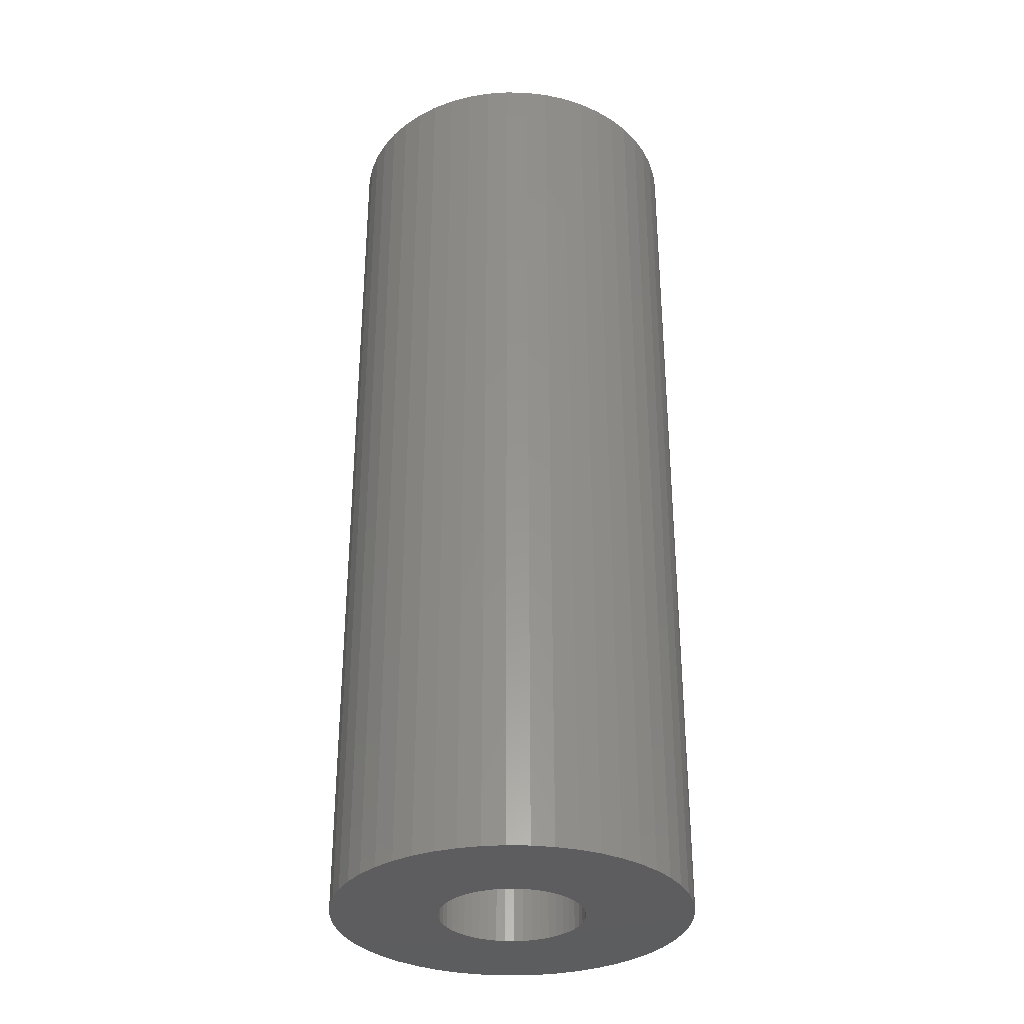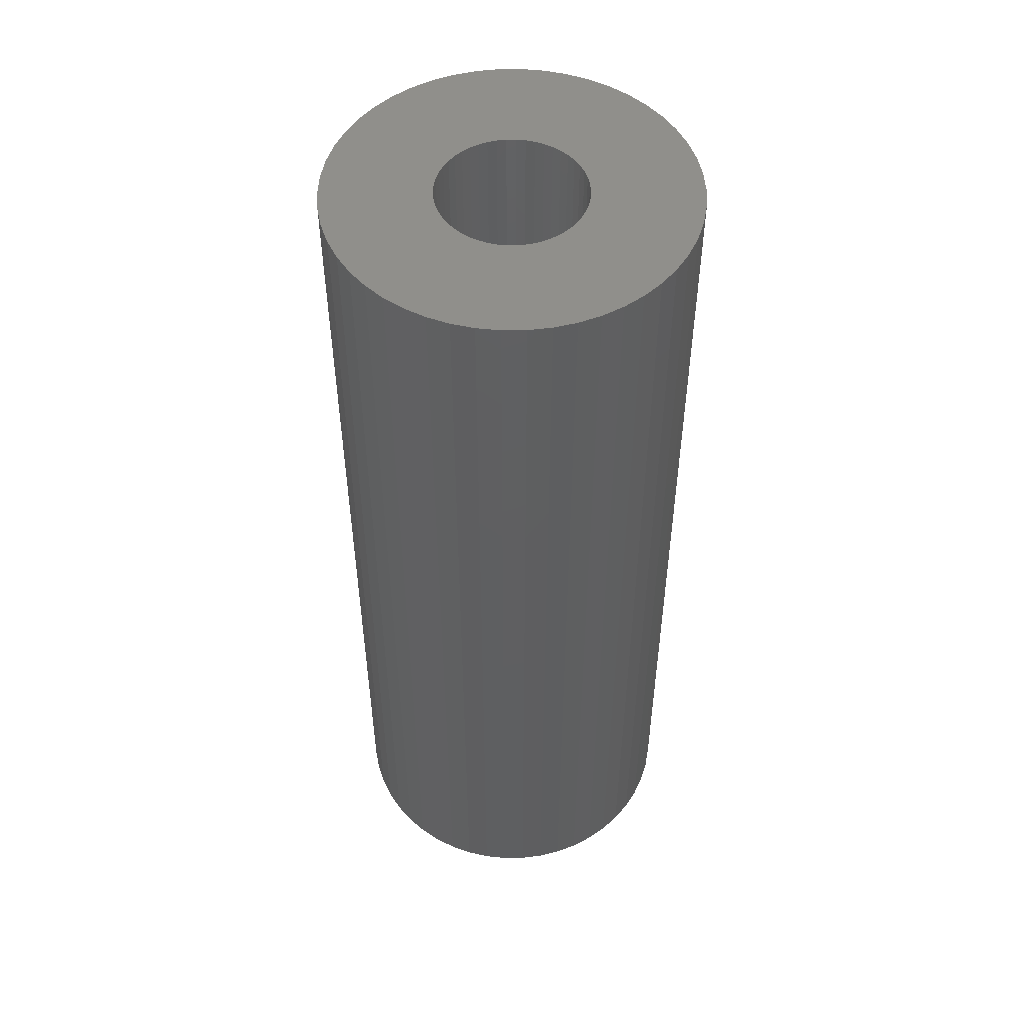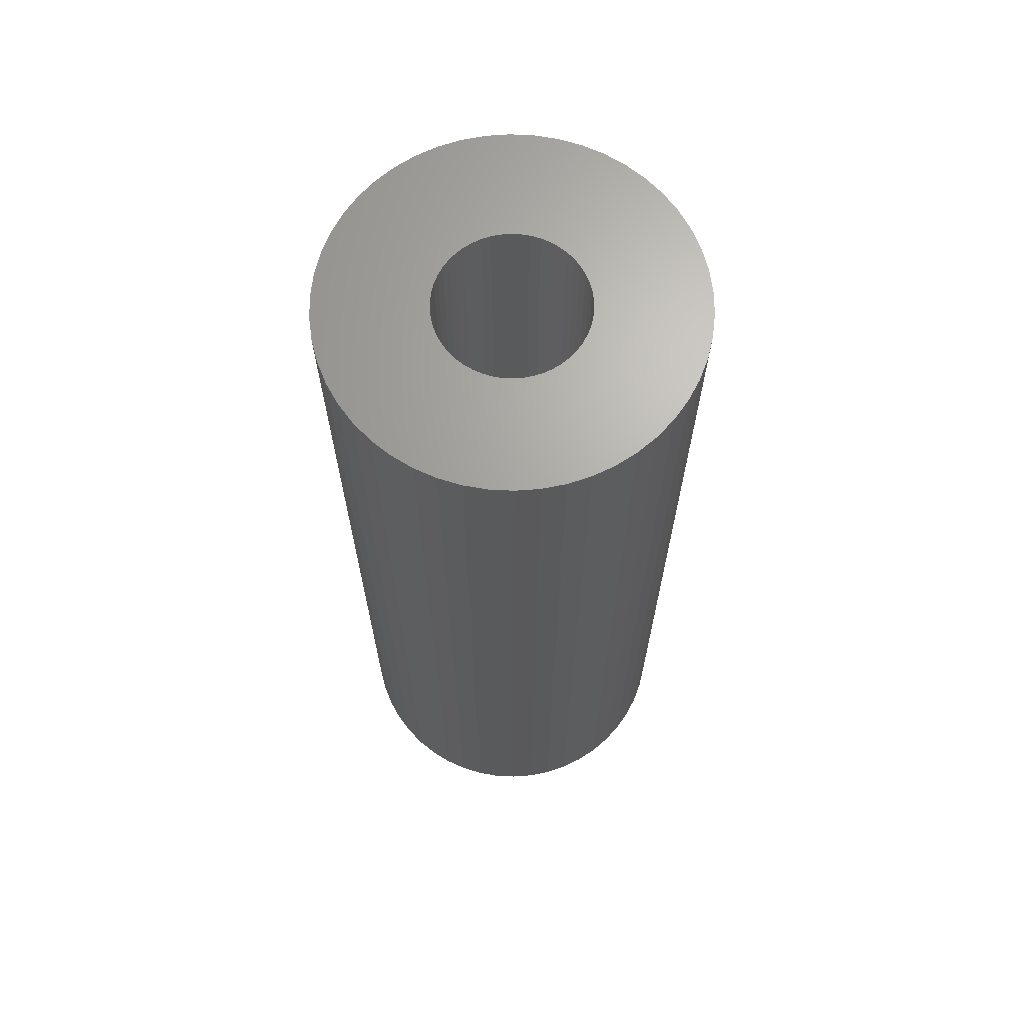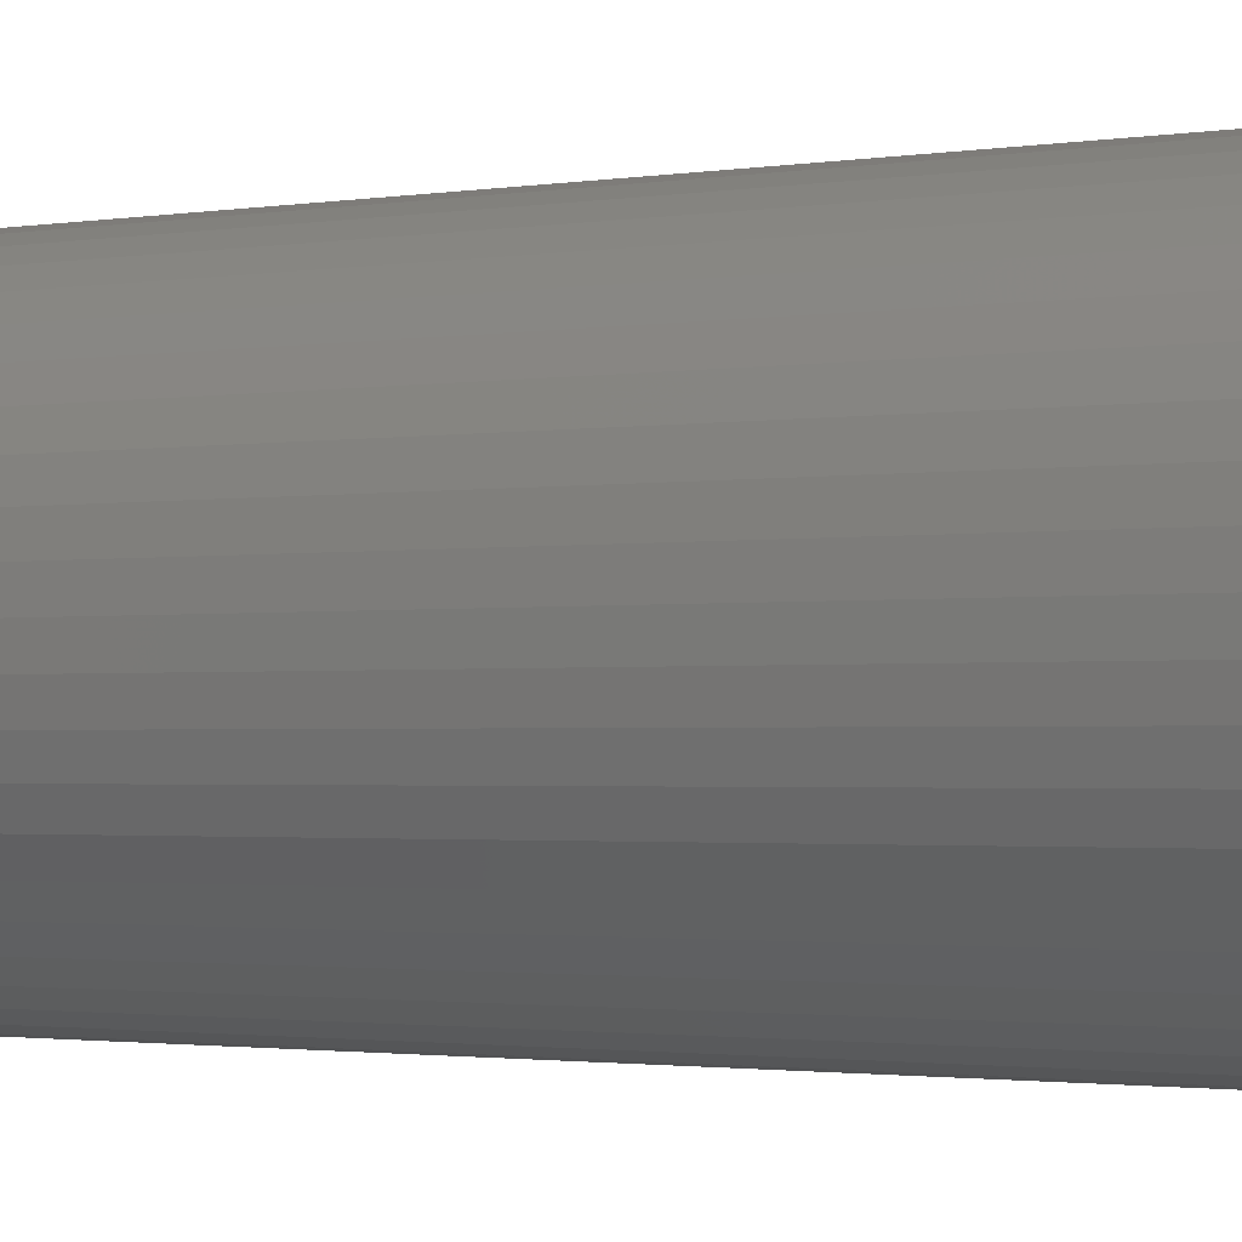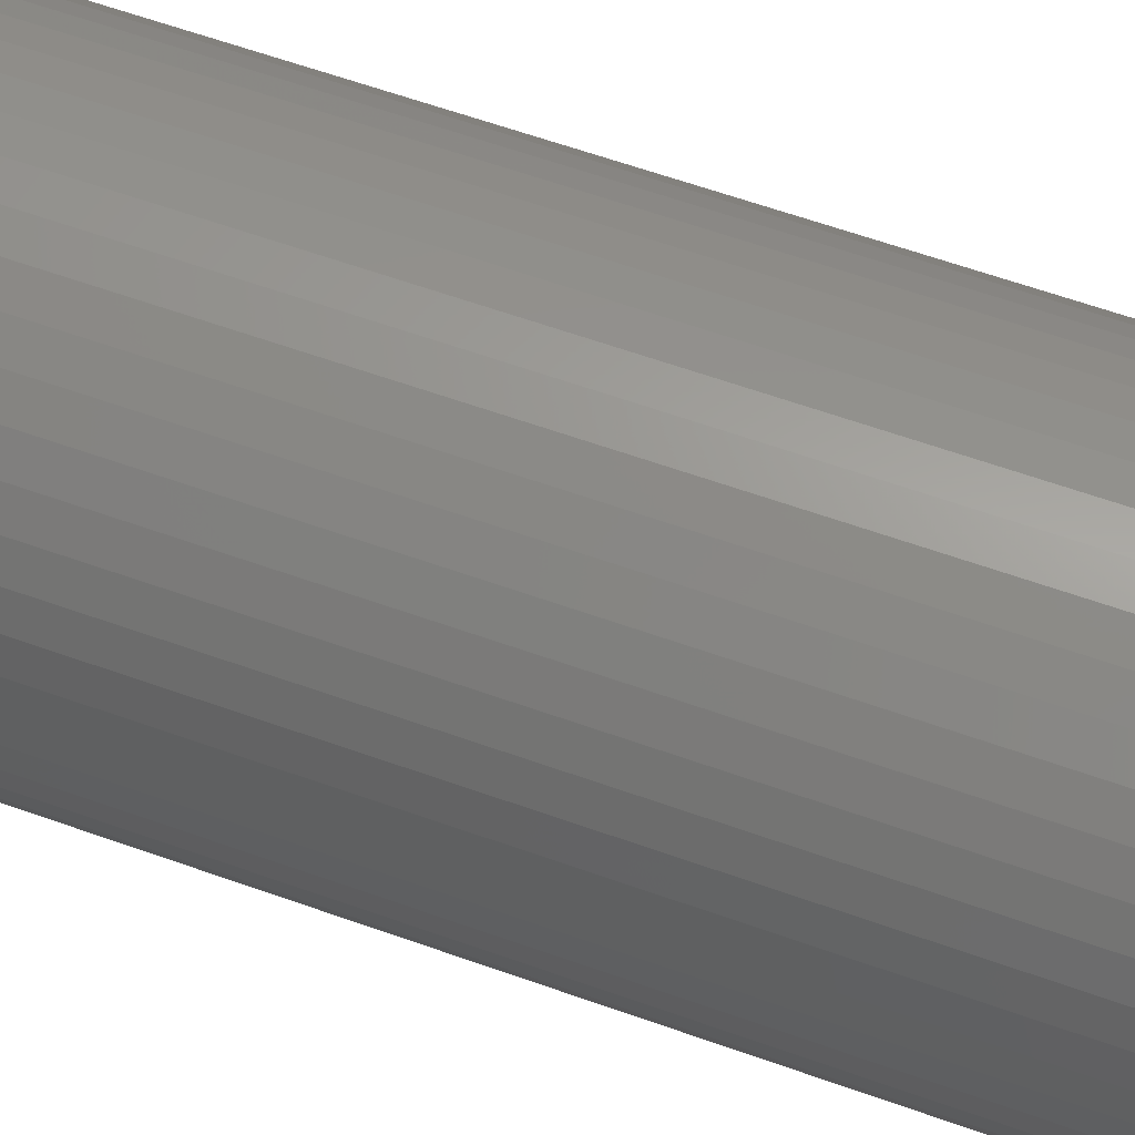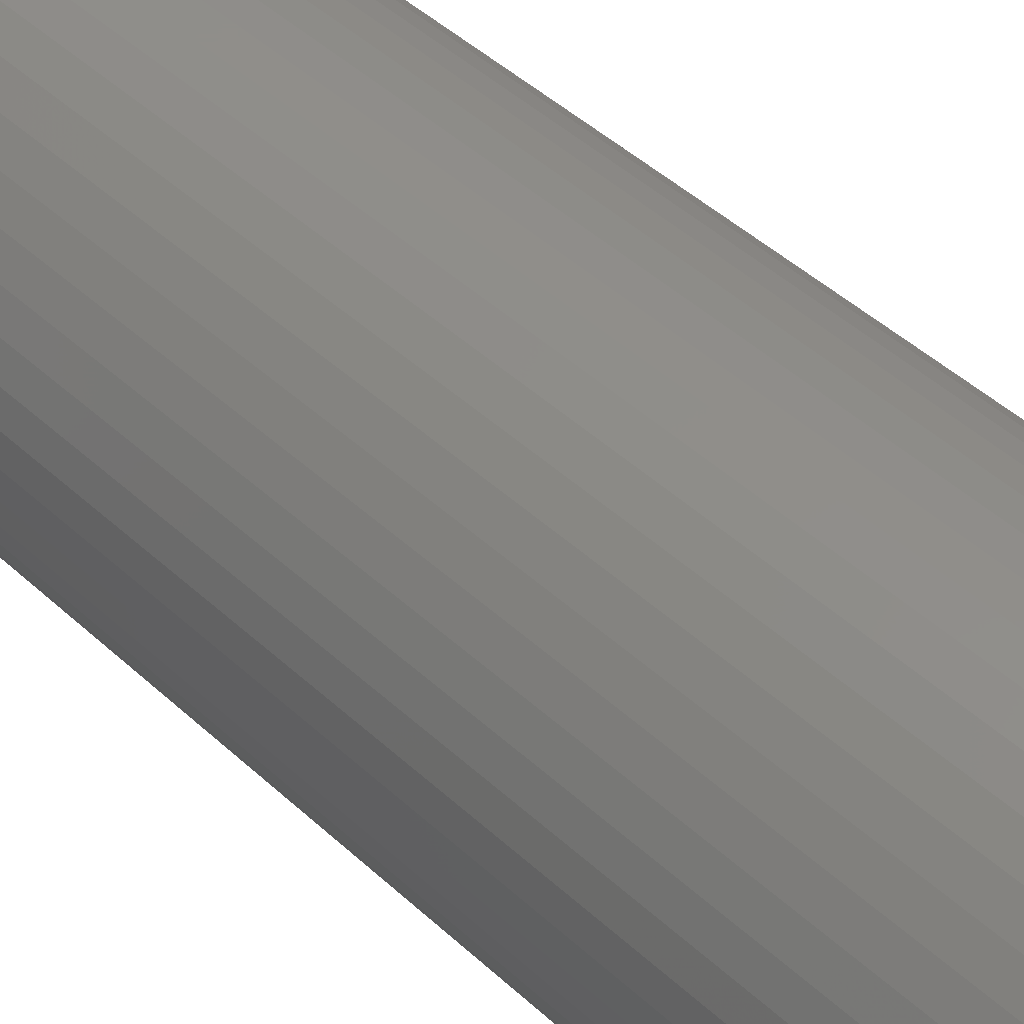
<metadata>
{"format":"stl","ext":"stl","renderer":"f3d","projection":"perspective","resolution":1024,"background":"white","views":[{"elev":-32.6,"azim":-124.2,"up":"+Z"},{"elev":51.1,"azim":129.0,"up":"+Z"},{"elev":67.1,"azim":-76.3,"up":"+Z"},{"elev":-1.5,"azim":-54.8,"up":"+Y"},{"elev":61.0,"azim":-69.9,"up":"+Y"},{"elev":45.7,"azim":-43.4,"up":"+Y"}]}
</metadata>
<code>
# stl→obj: 200 verts, 400 faces
v 8 0 21
v 7.937 1.003 -21
v 7.937 1.003 21
v 8 0 -21
v -8 0 -21
v -7.937 1.003 21
v -7.937 1.003 -21
v -8 0 21
v 0.5023 7.984 -21
v -0.5023 7.984 21
v 0.5023 7.984 21
v -0.5023 7.984 -21
v -0.5023 -7.984 -21
v 0.5023 -7.984 21
v -0.5023 -7.984 21
v 0.5023 -7.984 -21
v 5.832 5.476 -21
v 5.099 6.164 21
v 5.832 5.476 21
v 5.099 6.164 -21
v -5.099 6.164 -21
v -5.832 5.476 21
v -5.099 6.164 21
v -5.832 5.476 -21
v -2.472 7.608 -21
v -3.406 7.239 21
v -2.472 7.608 21
v -3.406 7.239 -21
v 7.01 -3.854 21
v 7.438 -2.945 -21
v 7.438 -2.945 21
v 7.01 -3.854 -21
v 7.438 2.945 21
v 7.01 3.854 -21
v 7.01 3.854 21
v 7.438 2.945 -21
v 3.406 7.239 -21
v 2.472 7.608 21
v 3.406 7.239 21
v 2.472 7.608 -21
v 1.499 7.858 21
v 1.499 7.858 -21
v 4.287 6.755 -21
v 4.287 6.755 21
v -7.438 2.945 -21
v -7.01 3.854 21
v -7.01 3.854 -21
v -7.438 2.945 21
v -6.472 4.702 -21
v -6.472 4.702 21
v 3.25 0 21
v 3.224 0.4073 21
v 7.749 1.99 21
v 7.937 -1.003 21
v 3.148 0.8082 21
v 3.224 -0.4073 21
v 3.022 1.196 21
v 7.749 -1.99 21
v 2.848 1.566 21
v 6.472 4.702 21
v 3.148 -0.8082 21
v 2.629 1.91 21
v 2.369 2.225 21
v 3.022 -1.196 21
v 2.072 2.504 21
v 1.741 2.744 21
v 2.848 -1.566 21
v 6.472 -4.702 21
v 1.384 2.941 21
v 1.004 3.091 21
v 0.609 3.192 21
v 0.2041 3.244 21
v -0.2041 3.244 21
v -0.609 3.192 21
v -1.499 7.858 21
v -1.004 3.091 21
v -1.384 2.941 21
v -1.741 2.744 21
v -4.287 6.755 21
v -2.072 2.504 21
v -2.369 2.225 21
v -2.629 1.91 21
v -2.848 1.566 21
v 2.629 -1.91 21
v 5.832 -5.476 21
v 2.369 -2.225 21
v 5.099 -6.164 21
v 2.072 -2.504 21
v 4.287 -6.755 21
v 1.741 -2.744 21
v 3.406 -7.239 21
v 1.384 -2.941 21
v 2.472 -7.608 21
v 1.004 -3.091 21
v 1.499 -7.858 21
v 0.609 -3.192 21
v 0.2041 -3.244 21
v -0.2041 -3.244 21
v -0.609 -3.192 21
v -1.499 -7.858 21
v -1.004 -3.091 21
v -2.472 -7.608 21
v -1.384 -2.941 21
v -3.406 -7.239 21
v -1.741 -2.744 21
v -4.287 -6.755 21
v -2.072 -2.504 21
v -5.099 -6.164 21
v -2.369 -2.225 21
v -5.832 -5.476 21
v -2.629 -1.91 21
v -6.472 -4.702 21
v -2.848 -1.566 21
v -7.01 -3.854 21
v -3.022 -1.196 21
v -7.438 -2.945 21
v -3.148 -0.8082 21
v -7.749 -1.99 21
v -3.224 -0.4073 21
v -7.937 -1.003 21
v -3.25 0 21
v -3.022 1.196 21
v -3.148 0.8082 21
v -7.749 1.99 21
v -3.224 0.4073 21
v -1.499 7.858 -21
v 3.25 0 -21
v 7.937 -1.003 -21
v 3.224 -0.4073 -21
v 7.749 -1.99 -21
v 3.148 -0.8082 -21
v 3.224 0.4073 -21
v 3.022 -1.196 -21
v 7.749 1.99 -21
v 2.848 -1.566 -21
v 6.472 -4.702 -21
v 3.148 0.8082 -21
v 2.629 -1.91 -21
v 5.832 -5.476 -21
v 2.369 -2.225 -21
v 5.099 -6.164 -21
v 3.022 1.196 -21
v 2.072 -2.504 -21
v 4.287 -6.755 -21
v 1.741 -2.744 -21
v 3.406 -7.239 -21
v 2.848 1.566 -21
v 6.472 4.702 -21
v 1.384 -2.941 -21
v 2.472 -7.608 -21
v 1.004 -3.091 -21
v 1.499 -7.858 -21
v 0.609 -3.192 -21
v 0.2041 -3.244 -21
v -0.2041 -3.244 -21
v -0.609 -3.192 -21
v -1.499 -7.858 -21
v -1.004 -3.091 -21
v -2.472 -7.608 -21
v -1.384 -2.941 -21
v -3.406 -7.239 -21
v -1.741 -2.744 -21
v -4.287 -6.755 -21
v -2.072 -2.504 -21
v -5.099 -6.164 -21
v -2.369 -2.225 -21
v -5.832 -5.476 -21
v -2.629 -1.91 -21
v -6.472 -4.702 -21
v -2.848 -1.566 -21
v 2.629 1.91 -21
v 2.369 2.225 -21
v 2.072 2.504 -21
v 1.741 2.744 -21
v 1.384 2.941 -21
v 1.004 3.091 -21
v 0.609 3.192 -21
v 0.2041 3.244 -21
v -0.2041 3.244 -21
v -0.609 3.192 -21
v -1.004 3.091 -21
v -1.384 2.941 -21
v -1.741 2.744 -21
v -4.287 6.755 -21
v -2.072 2.504 -21
v -2.369 2.225 -21
v -2.629 1.91 -21
v -2.848 1.566 -21
v -3.022 1.196 -21
v -3.148 0.8082 -21
v -7.749 1.99 -21
v -3.224 0.4073 -21
v -3.25 0 -21
v -7.01 -3.854 -21
v -3.022 -1.196 -21
v -7.438 -2.945 -21
v -3.148 -0.8082 -21
v -7.749 -1.99 -21
v -3.224 -0.4073 -21
v -7.937 -1.003 -21
f 1 2 3
f 2 1 4
f 5 6 7
f 6 5 8
f 9 10 11
f 10 9 12
f 13 14 15
f 14 13 16
f 17 18 19
f 18 17 20
f 21 22 23
f 22 21 24
f 25 26 27
f 26 25 28
f 29 30 31
f 30 29 32
f 33 34 35
f 34 33 36
f 37 38 39
f 38 37 40
f 40 41 38
f 41 40 42
f 43 39 44
f 39 43 37
f 45 46 47
f 46 45 48
f 49 22 24
f 22 49 50
f 51 1 3
f 52 3 53
f 1 51 54
f 55 53 33
f 56 54 51
f 57 33 35
f 54 56 58
f 59 35 60
f 61 58 56
f 62 60 19
f 58 61 31
f 63 19 18
f 64 31 61
f 65 18 44
f 31 64 29
f 66 44 39
f 67 29 64
f 29 67 68
f 3 52 51
f 53 55 52
f 33 57 55
f 35 59 57
f 60 62 59
f 69 39 38
f 19 63 62
f 18 65 63
f 44 66 65
f 70 38 41
f 39 69 66
f 38 70 69
f 41 71 70
f 11 71 41
f 11 72 71
f 11 73 72
f 10 73 11
f 10 74 73
f 75 74 10
f 74 75 76
f 27 76 75
f 76 27 77
f 26 77 27
f 77 26 78
f 79 78 26
f 78 79 80
f 23 80 79
f 80 23 81
f 22 81 23
f 81 22 82
f 82 50 83
f 50 82 22
f 84 68 67
f 68 84 85
f 86 85 84
f 85 86 87
f 88 87 86
f 87 88 89
f 90 89 88
f 89 90 91
f 92 91 90
f 91 92 93
f 94 93 92
f 93 94 95
f 96 95 94
f 96 14 95
f 97 14 96
f 98 14 97
f 98 15 14
f 99 15 98
f 100 99 101
f 102 101 103
f 99 100 15
f 104 103 105
f 106 105 107
f 108 107 109
f 101 102 100
f 110 109 111
f 112 111 113
f 114 113 115
f 116 115 117
f 118 117 119
f 103 104 102
f 120 119 121
f 46 83 50
f 83 46 122
f 105 106 104
f 48 122 46
f 107 108 106
f 122 48 123
f 109 110 108
f 124 123 48
f 111 112 110
f 123 124 125
f 113 114 112
f 6 125 124
f 115 116 114
f 125 6 121
f 117 118 116
f 8 121 6
f 119 120 118
f 121 8 120
f 126 27 75
f 27 126 25
f 127 4 128
f 129 128 130
f 4 127 2
f 131 130 30
f 132 2 127
f 133 30 32
f 2 132 134
f 135 32 136
f 137 134 132
f 138 136 139
f 134 137 36
f 140 139 141
f 142 36 137
f 143 141 144
f 36 142 34
f 145 144 146
f 147 34 142
f 34 147 148
f 128 129 127
f 130 131 129
f 30 133 131
f 32 135 133
f 136 138 135
f 149 146 150
f 139 140 138
f 141 143 140
f 144 145 143
f 151 150 152
f 146 149 145
f 150 151 149
f 152 153 151
f 16 153 152
f 16 154 153
f 16 155 154
f 13 155 16
f 13 156 155
f 157 156 13
f 156 157 158
f 159 158 157
f 158 159 160
f 161 160 159
f 160 161 162
f 163 162 161
f 162 163 164
f 165 164 163
f 164 165 166
f 167 166 165
f 166 167 168
f 168 169 170
f 169 168 167
f 171 148 147
f 148 171 17
f 172 17 171
f 17 172 20
f 173 20 172
f 20 173 43
f 174 43 173
f 43 174 37
f 175 37 174
f 37 175 40
f 176 40 175
f 40 176 42
f 177 42 176
f 177 9 42
f 178 9 177
f 179 9 178
f 179 12 9
f 180 12 179
f 126 180 181
f 25 181 182
f 180 126 12
f 28 182 183
f 184 183 185
f 21 185 186
f 181 25 126
f 24 186 187
f 49 187 188
f 47 188 189
f 45 189 190
f 191 190 192
f 182 28 25
f 7 192 193
f 194 170 169
f 170 194 195
f 183 184 28
f 196 195 194
f 185 21 184
f 195 196 197
f 186 24 21
f 198 197 196
f 187 49 24
f 197 198 199
f 188 47 49
f 200 199 198
f 189 45 47
f 199 200 193
f 190 191 45
f 5 193 200
f 192 7 191
f 193 5 7
f 16 95 14
f 95 16 152
f 53 36 33
f 36 53 134
f 3 134 53
f 134 3 2
f 60 17 19
f 17 60 148
f 35 148 60
f 148 35 34
f 42 11 41
f 11 42 9
f 20 44 18
f 44 20 43
f 47 50 49
f 50 47 46
f 191 48 45
f 48 191 124
f 7 124 191
f 124 7 6
f 28 79 26
f 79 28 184
f 184 23 79
f 23 184 21
f 12 75 10
f 75 12 126
f 54 4 1
f 4 54 128
f 85 136 68
f 136 85 139
f 167 108 110
f 108 167 165
f 194 116 196
f 116 194 114
f 167 112 169
f 112 167 110
f 146 89 91
f 89 146 144
f 31 130 58
f 130 31 30
f 68 32 29
f 32 68 136
f 159 100 102
f 100 159 157
f 198 120 200
f 120 198 118
f 200 8 5
f 8 200 120
f 196 118 198
f 118 196 116
f 141 85 87
f 85 141 139
f 150 91 93
f 91 150 146
f 152 93 95
f 93 152 150
f 58 128 54
f 128 58 130
f 157 15 100
f 15 157 13
f 161 102 104
f 102 161 159
f 169 114 194
f 114 169 112
f 144 87 89
f 87 144 141
f 163 104 106
f 104 163 161
f 165 106 108
f 106 165 163
f 142 59 147
f 59 142 57
f 123 189 122
f 189 123 190
f 147 62 171
f 62 147 59
f 176 69 70
f 69 176 175
f 182 76 77
f 76 182 181
f 122 188 83
f 188 122 189
f 131 56 129
f 56 131 61
f 174 65 66
f 65 174 173
f 125 190 123
f 190 125 192
f 82 186 81
f 186 82 187
f 183 77 78
f 77 183 182
f 180 73 74
f 73 180 179
f 127 52 132
f 52 127 51
f 133 61 131
f 61 133 64
f 143 90 88
f 90 143 145
f 137 57 142
f 57 137 55
f 173 63 65
f 63 173 172
f 179 72 73
f 72 179 178
f 177 70 71
f 70 177 176
f 175 66 69
f 66 175 174
f 121 192 125
f 192 121 193
f 83 187 82
f 187 83 188
f 181 74 76
f 74 181 180
f 185 78 80
f 78 185 183
f 186 80 81
f 80 186 185
f 129 51 127
f 51 129 56
f 154 98 97
f 98 154 155
f 115 197 117
f 197 115 195
f 113 195 115
f 195 113 170
f 153 97 96
f 97 153 154
f 140 84 138
f 84 140 86
f 132 55 137
f 55 132 52
f 171 63 172
f 63 171 62
f 178 71 72
f 71 178 177
f 158 103 101
f 103 158 160
f 151 96 94
f 96 151 153
f 145 92 90
f 92 145 149
f 140 88 86
f 88 140 143
f 135 64 133
f 64 135 67
f 138 67 135
f 67 138 84
f 162 107 105
f 107 162 164
f 156 101 99
f 101 156 158
f 109 168 111
f 168 109 166
f 111 170 113
f 170 111 168
f 164 109 107
f 109 164 166
f 117 199 119
f 199 117 197
f 119 193 121
f 193 119 199
f 160 105 103
f 105 160 162
f 155 99 98
f 99 155 156
f 149 94 92
f 94 149 151

</code>
